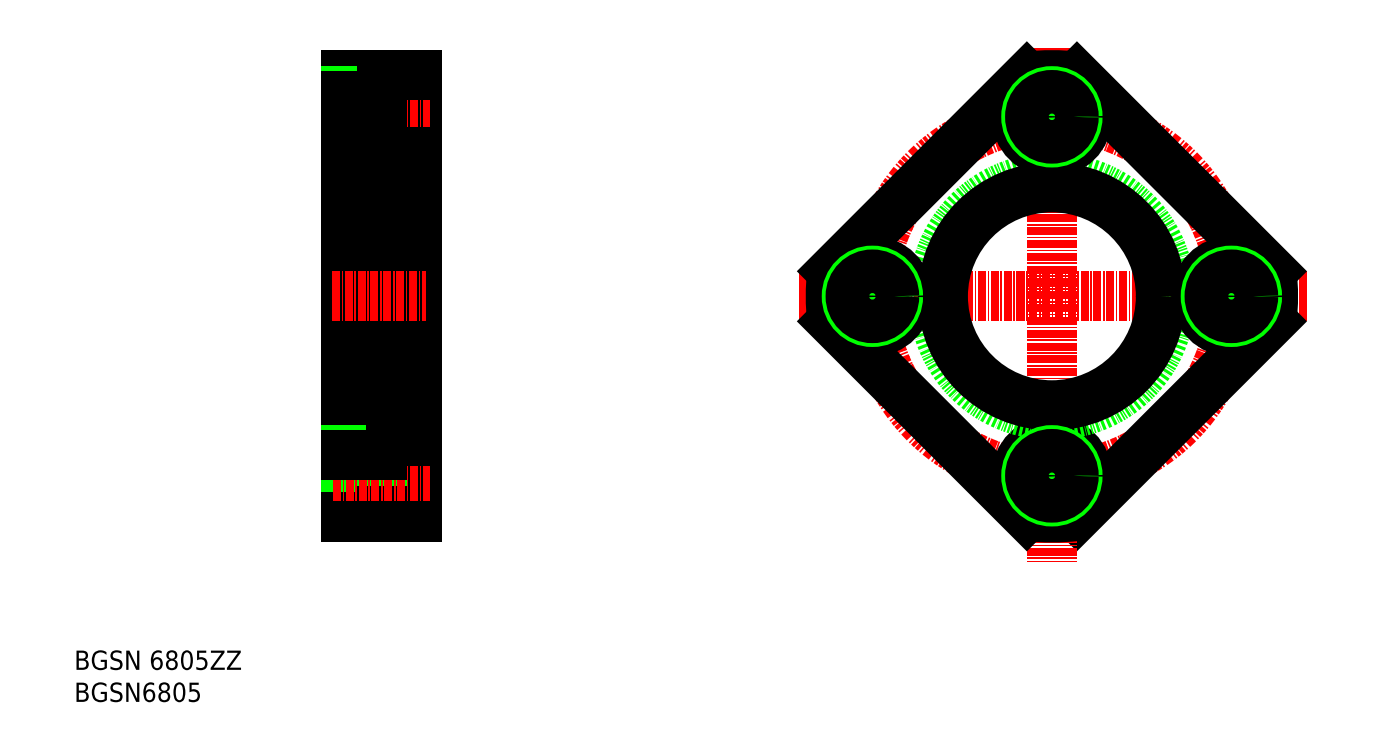
<metadata>
{"format":"dxf","ext":"dxf","renderer":"ezdxf+matplotlib","layout":"modelspace","background":"white","min_lineweight":24,"dpi":150}
</metadata>
<code>
0
SECTION
2
ENTITIES
0
TEXT
8
0
10
44.78
20
37.3
30
0
40
3
1
BGSN6805
11
44.78
21
38.8
31
0
73
     2
0
TEXT
8
0
10
44.78
20
42.3
30
0
40
3
1
BGSN 6805ZZ
11
44.78
21
43.8
31
0
73
     2
0
LINE
8
0
10
87.19
20
135.1
30
0
11
87.19
21
66.07
31
0
0
LINE
8
0
10
87.19
20
69.27
30
0
11
92.79
21
69.27
31
0
0
LINE
8
0
10
98.19
20
135.1
30
0
11
98.19
21
66.07
31
0
0
LINE
8
0
10
92.79
20
78.07
30
0
11
92.79
21
67.07
31
0
0
LINE
8
0
10
87.19
20
68.57
30
0
11
92.79
21
68.57
31
0
0
LINE
8
0
10
87.19
20
66.07
30
0
11
98.19
21
66.07
31
0
0
LINE
8
0
10
98.19
20
67.07
30
0
11
92.79
21
67.07
31
0
0
LINE
8
0
10
94.19
20
119.1
30
0
11
94.19
21
82.07
31
0
0
LINE
8
0
10
94.19
20
82.07
30
0
11
87.19
21
82.07
31
0
0
LINE
8
0
10
98.19
20
134.1
30
0
11
92.79
21
134.1
31
0
0
LINE
8
CENTER
10
85.16
20
72.57
30
0
11
100.2
21
72.57
31
0
0
LINE
8
0
10
98.19
20
78.07
30
0
11
92.79
21
78.07
31
0
0
LINE
8
CENTER
10
85.16
20
128.6
30
0
11
100.2
21
128.6
31
0
0
LINE
8
0
10
87.19
20
135.1
30
0
11
98.19
21
135.1
31
0
0
LINE
8
0
10
87.19
20
76.57
30
0
11
92.79
21
76.57
31
0
0
LINE
8
0
10
87.19
20
75.87
30
0
11
92.79
21
75.87
31
0
0
LINE
8
0
10
98.19
20
83.57
30
0
11
94.19
21
83.57
31
0
0
LINE
8
CENTER
10
85.01
20
100.6
30
0
11
99.64
21
100.6
31
0
0
LINE
8
0
10
87.19
20
132.6
30
0
11
92.79
21
132.6
31
0
0
LINE
8
0
10
87.19
20
124.6
30
0
11
92.79
21
124.6
31
0
0
LINE
8
0
10
87.19
20
131.9
30
0
11
92.79
21
131.9
31
0
0
LINE
8
0
10
87.19
20
125.3
30
0
11
92.79
21
125.3
31
0
0
LINE
8
0
10
98.19
20
117.6
30
0
11
94.19
21
117.6
31
0
0
LINE
8
0
10
98.19
20
123.1
30
0
11
92.79
21
123.1
31
0
0
LINE
8
0
10
92.79
20
134.1
30
0
11
92.79
21
123.1
31
0
0
LINE
8
0
10
94.19
20
119.1
30
0
11
87.19
21
119.1
31
0
0
LINE
8
CENTER
10
237
20
100.6
30
0
11
157.6
21
100.6
31
0
0
CIRCLE
8
CENTER
10
197.3
20
100.6
30
0
40
28
0
LINE
8
0
10
201.2
20
66.29
30
0
11
231.6
21
96.66
31
0
0
LINE
8
CENTER
10
197.3
20
139.3
30
0
11
197.3
21
59.05
31
0
0
LINE
8
0
10
193.4
20
66.29
30
0
11
163
21
96.66
31
0
0
CIRCLE
8
0
10
197.3
20
72.57
30
0
40
5.5
0
ARC
8
0
10
197.3
20
100.6
30
0
40
34.5
50
263.5
51
276.5
0
CIRCLE
8
0
10
197.3
20
100.6
30
0
40
18.5
0
CIRCLE
8
0
10
197.3
20
100.6
30
0
40
17
0
ARC
8
0
10
197.3
20
100.6
30
0
40
34.5
50
83.5
51
96.5
0
ARC
8
0
10
197.3
20
100.6
30
0
40
34.5
50
353.5
51
6.5
0
ARC
8
0
10
197.3
20
100.6
30
0
40
34.5
50
173.5
51
186.5
0
CIRCLE
8
0
10
225.3
20
100.6
30
0
40
5.5
0
CIRCLE
8
0
10
169.3
20
100.6
30
0
40
5.5
0
CIRCLE
8
0
10
197.3
20
128.6
30
0
40
5.5
0
LINE
8
0
10
231.6
20
104.5
30
0
11
201.2
21
134.8
31
0
0
LINE
8
0
10
163
20
104.5
30
0
11
193.4
21
134.8
31
0
0
CIRCLE
8
0
10
197.3
20
128.6
30
0
40
4
0
CIRCLE
8
0
10
197.3
20
128.6
30
0
40
3.4
0
CIRCLE
8
0
10
169.3
20
100.6
30
0
40
4
0
CIRCLE
8
0
10
169.3
20
100.6
30
0
40
3.4
0
CIRCLE
8
0
10
225.3
20
100.6
30
0
40
4
0
CIRCLE
8
0
10
225.3
20
100.6
30
0
40
3.4
0
CIRCLE
8
0
10
197.3
20
72.57
30
0
40
4
0
CIRCLE
8
0
10
197.3
20
72.57
30
0
40
3.4
0
ENDSEC
0
EOF

</code>
